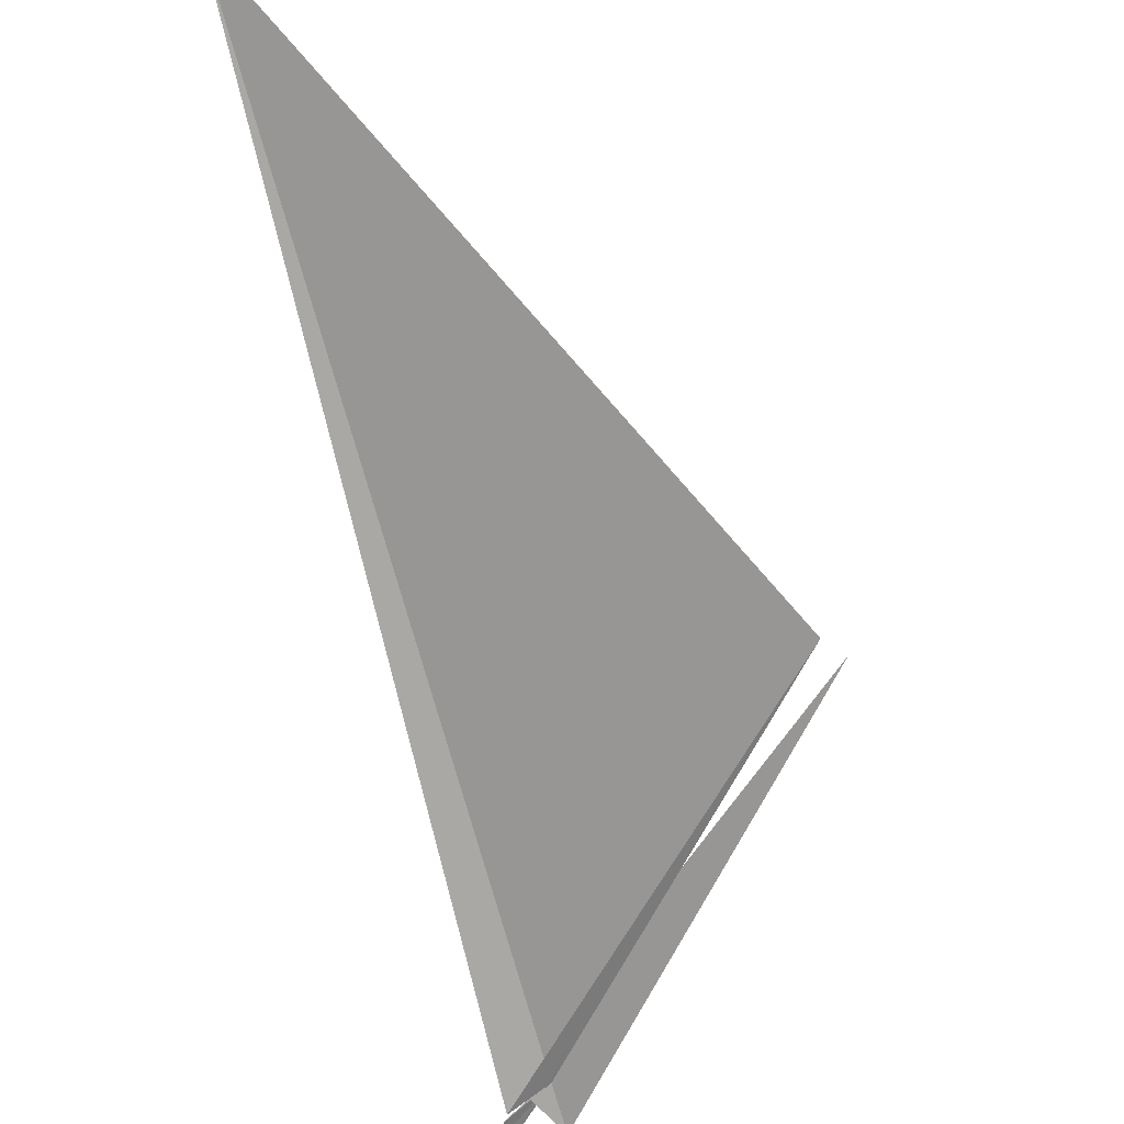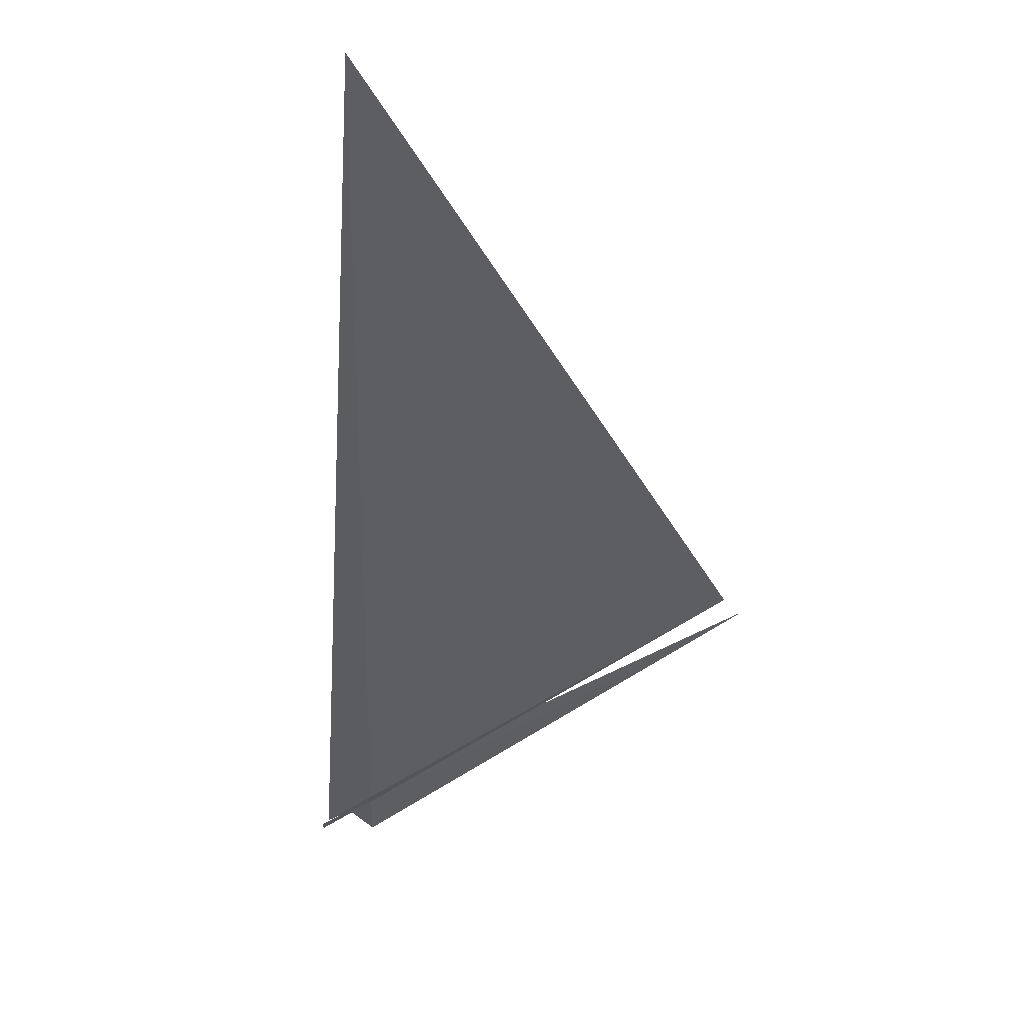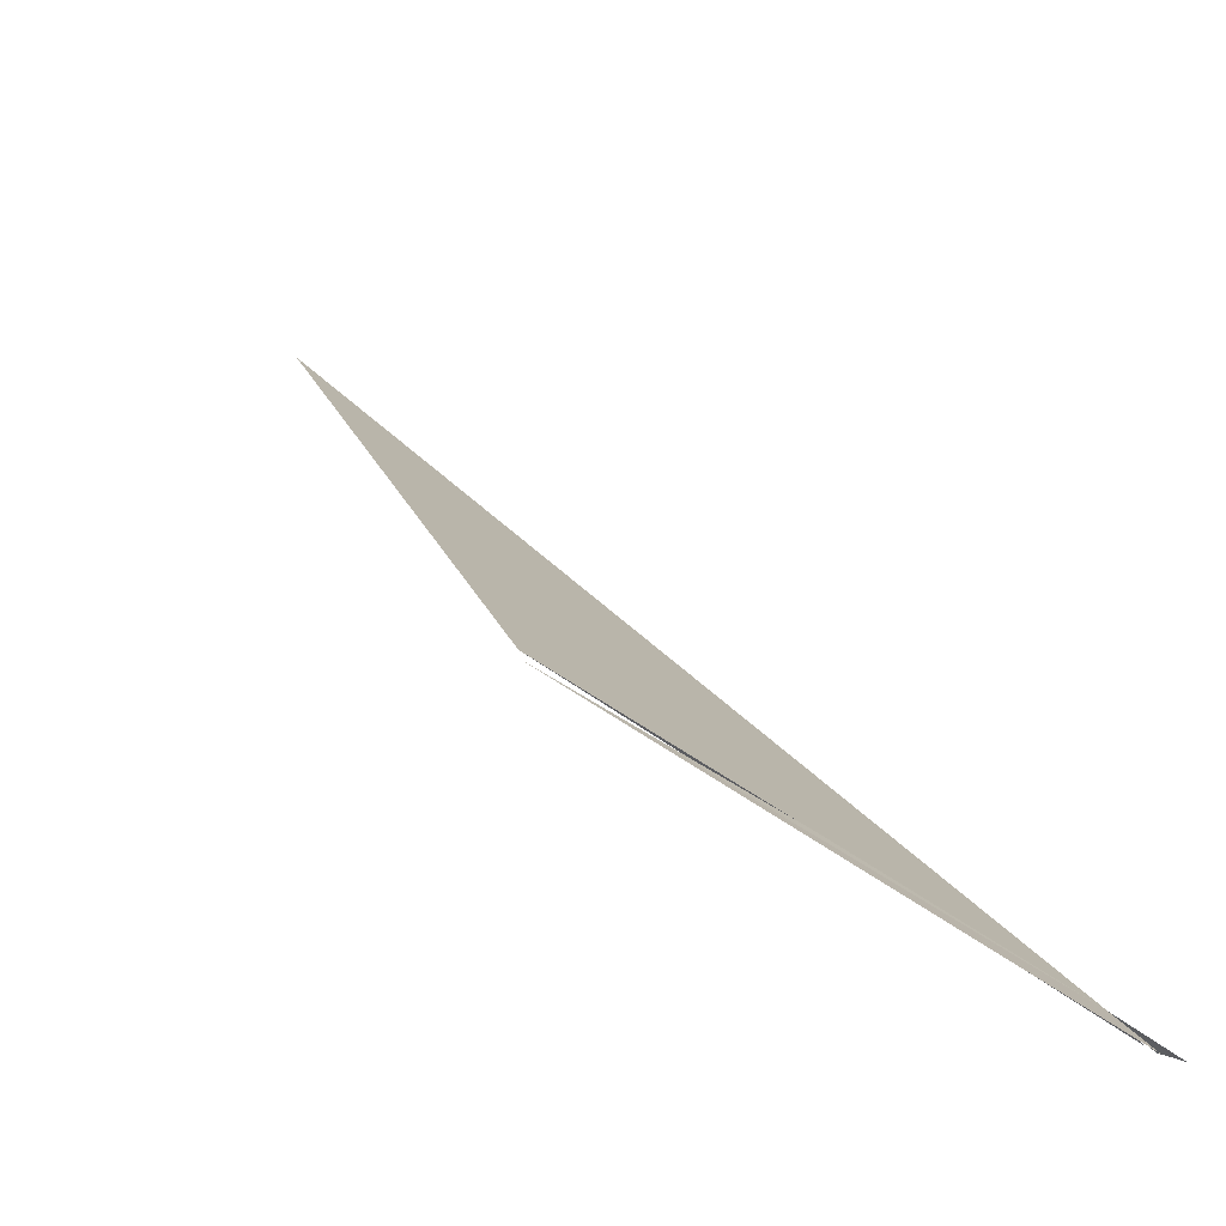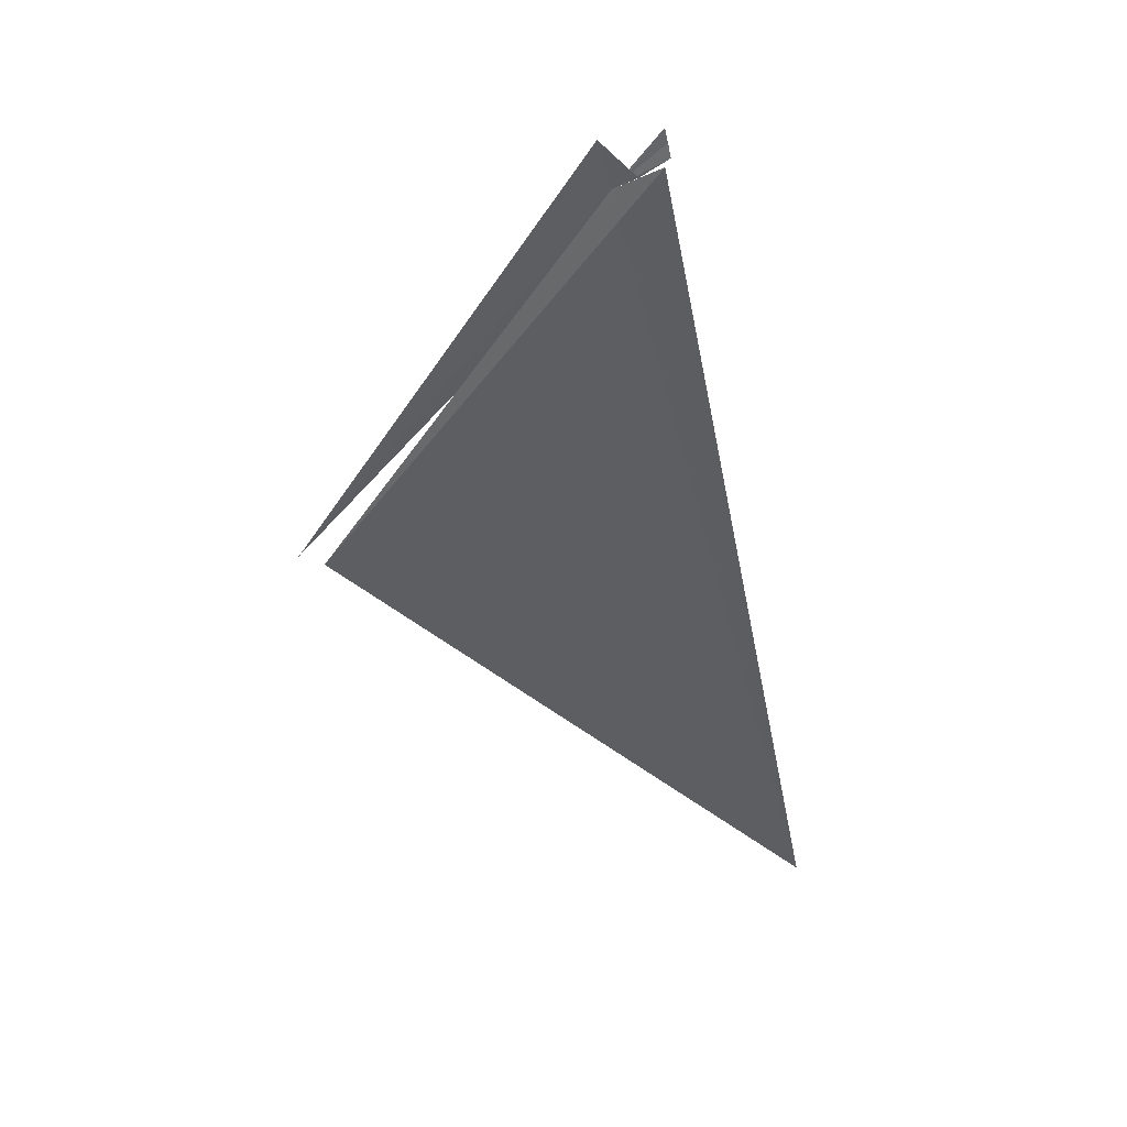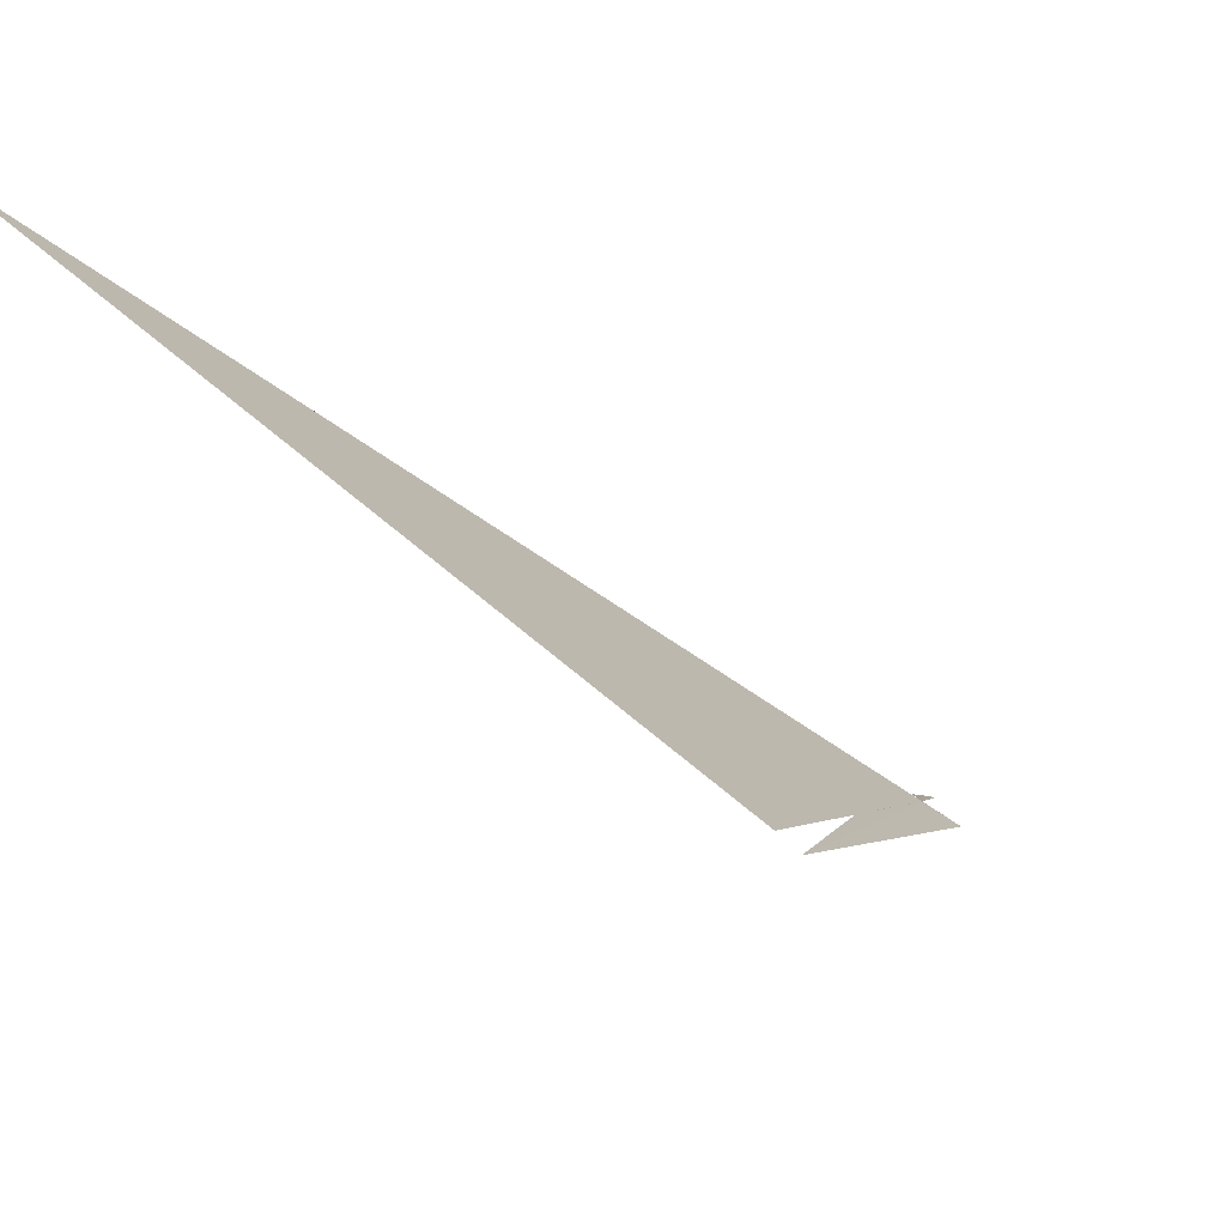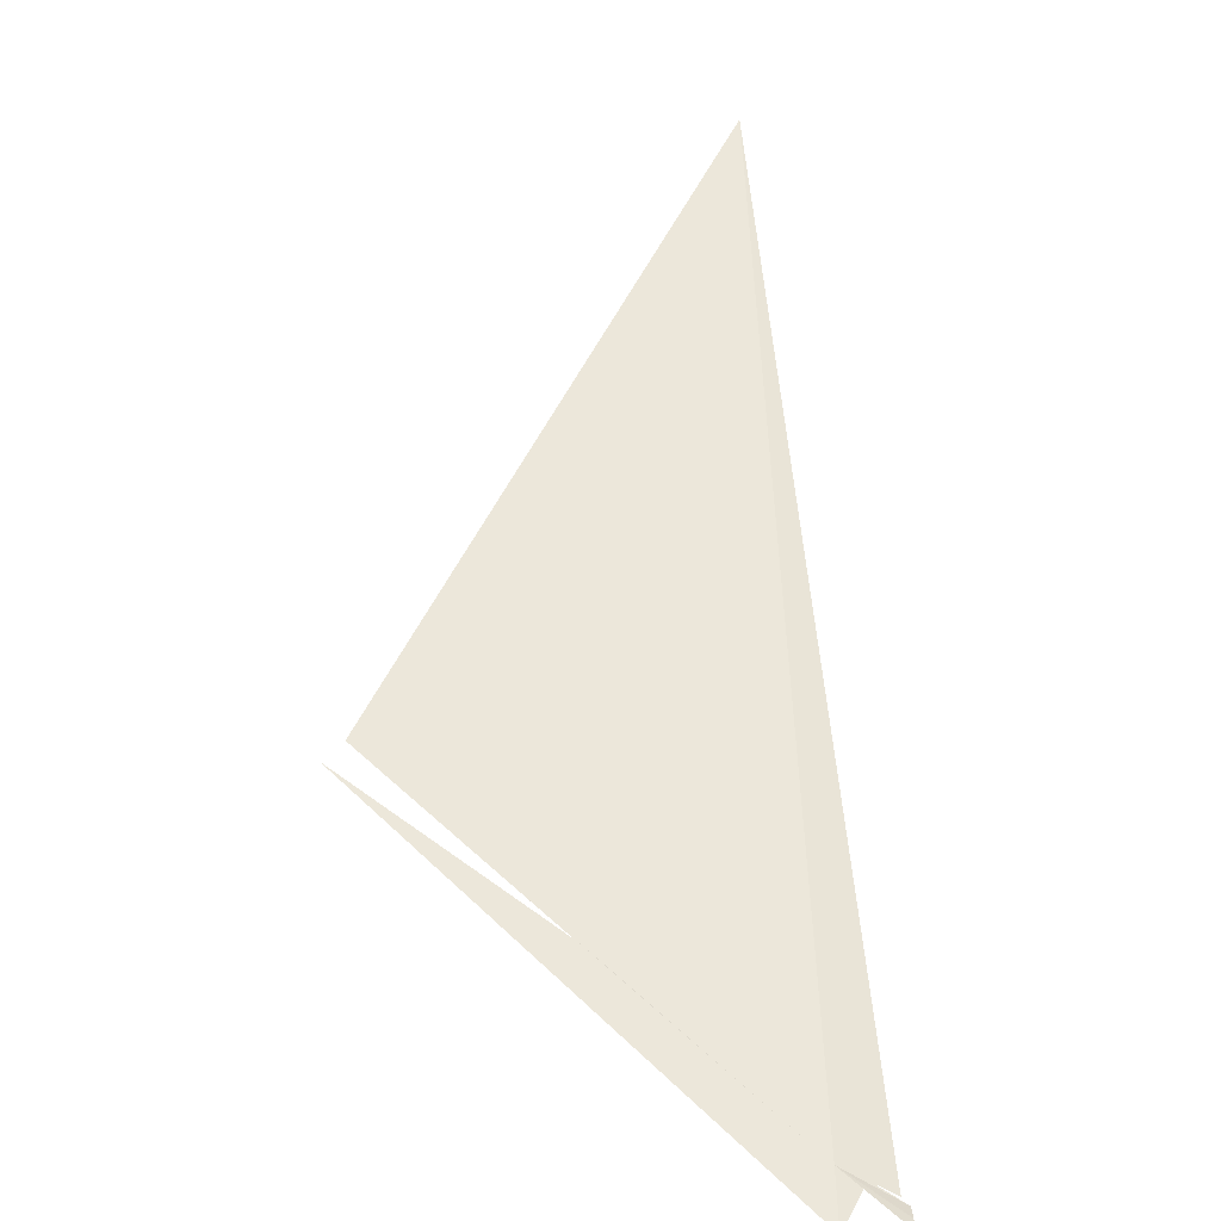
<metadata>
{"format":"obj","ext":"obj","renderer":"f3d","projection":"perspective","resolution":1024,"background":"white","views":[{"elev":-32.7,"azim":-171.9,"up":"+Y"},{"elev":1.9,"azim":165.2,"up":"+Y"},{"elev":-16.3,"azim":-68.7,"up":"+Y"},{"elev":10.5,"azim":4.1,"up":"+Z"},{"elev":28.5,"azim":-120.7,"up":"+Y"},{"elev":12.4,"azim":-15.6,"up":"+Y"}]}
</metadata>
<code>
v 5.602 47.36 -50.62
v 5.658 47.34 -50.59
v 5.578 47.27 -50.52
v 6.05 49.1 -52.59
v 5.712 47.31 -50.57
v 5.724 47.3 -50.55
v 5.718 47.29 -50.52
v 5.712 47.27 -50.49
v 5.25 47.66 -51.06
v 4.898 47.96 -51.51
v 4.842 47.93 -51.48
f 1 3 2
f 1 2 6
f 1 6 7
f 1 9 11
f 1 11 3
f 1 7 8
f 1 4 5
f 1 9 8
f 1 5 10
f 1 10 4

</code>
